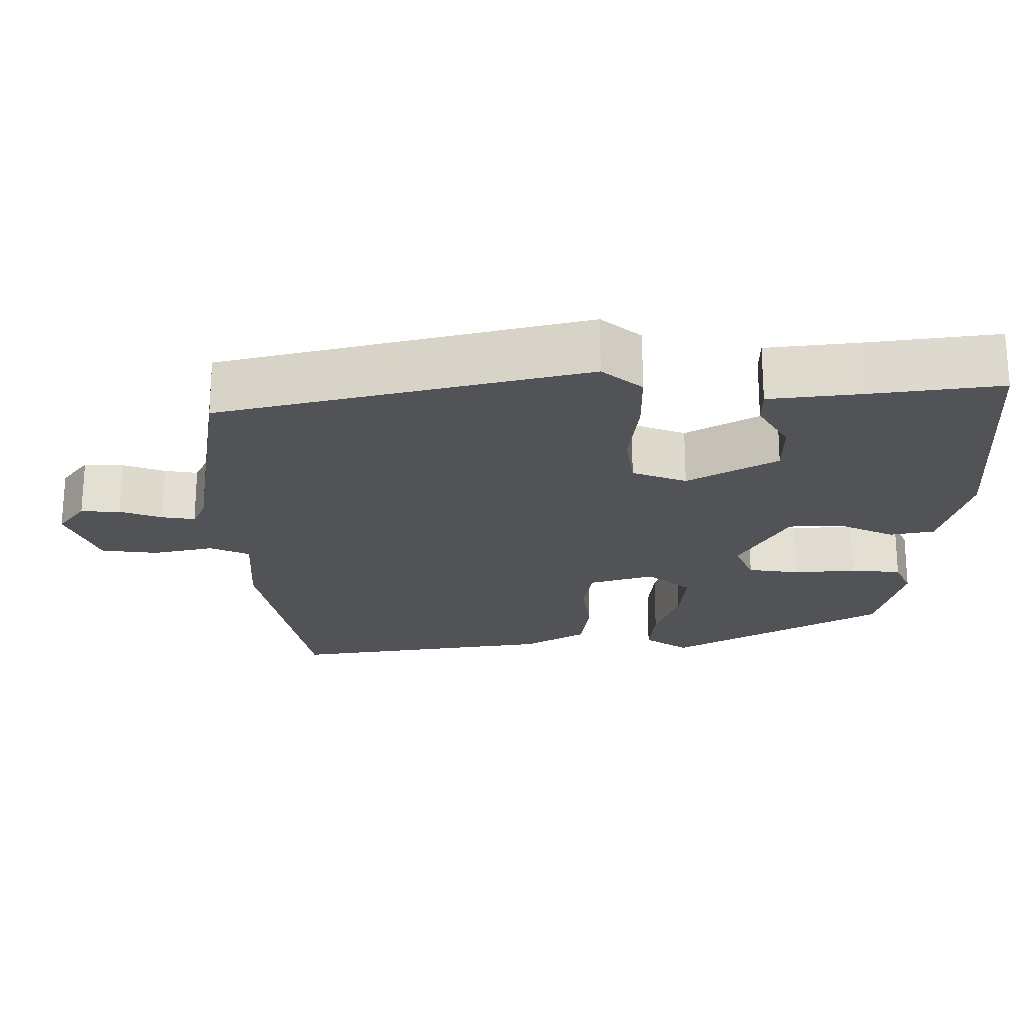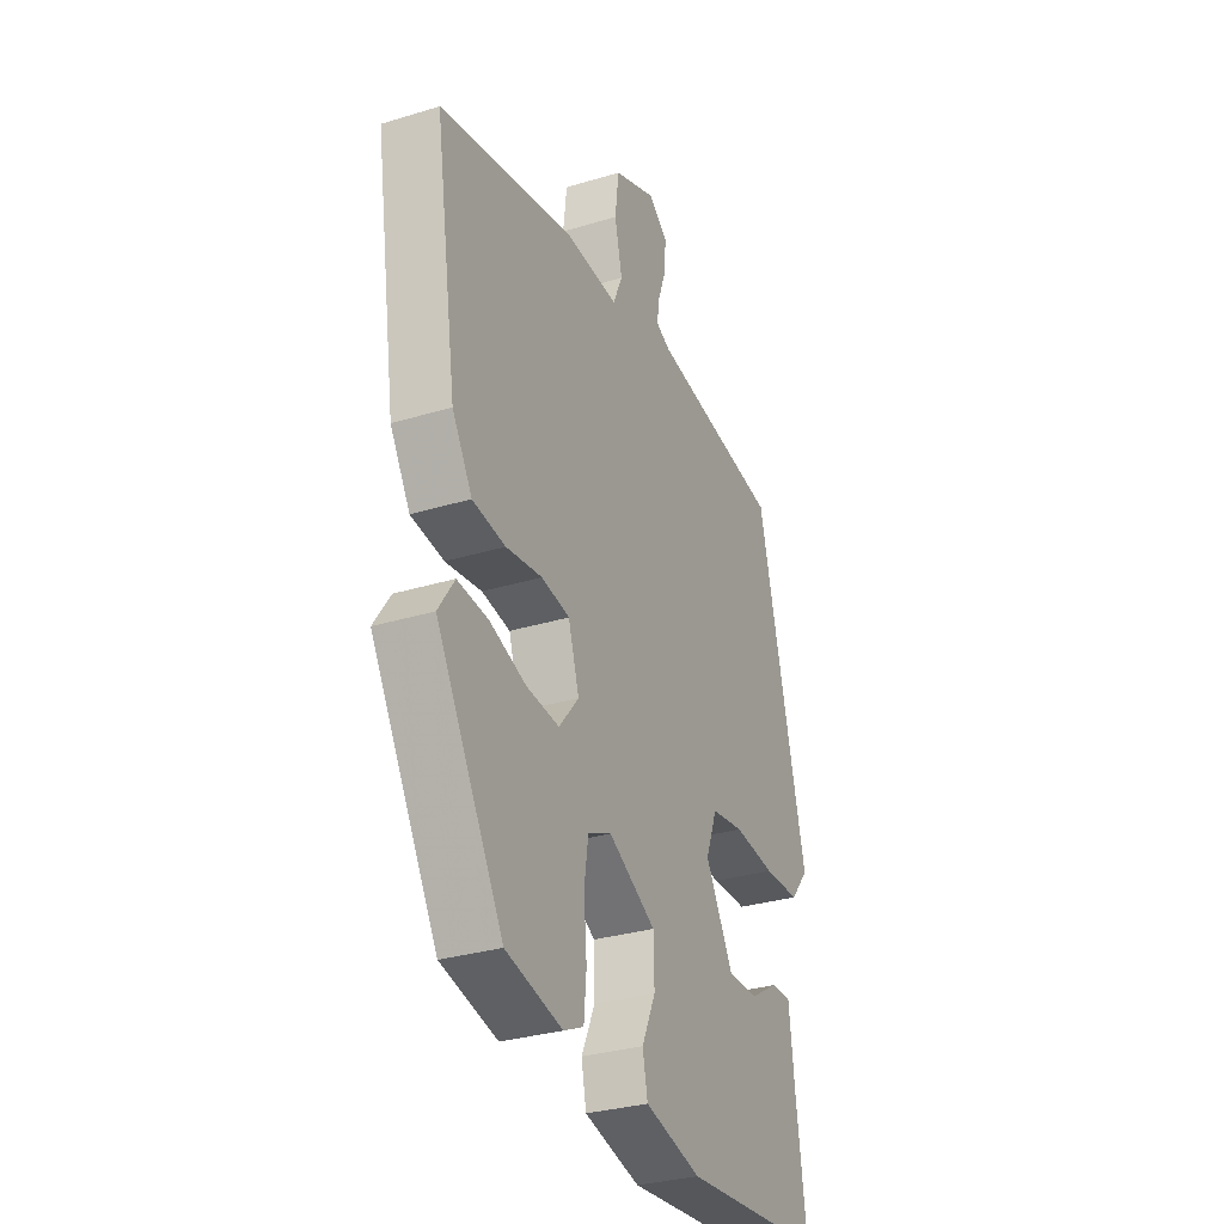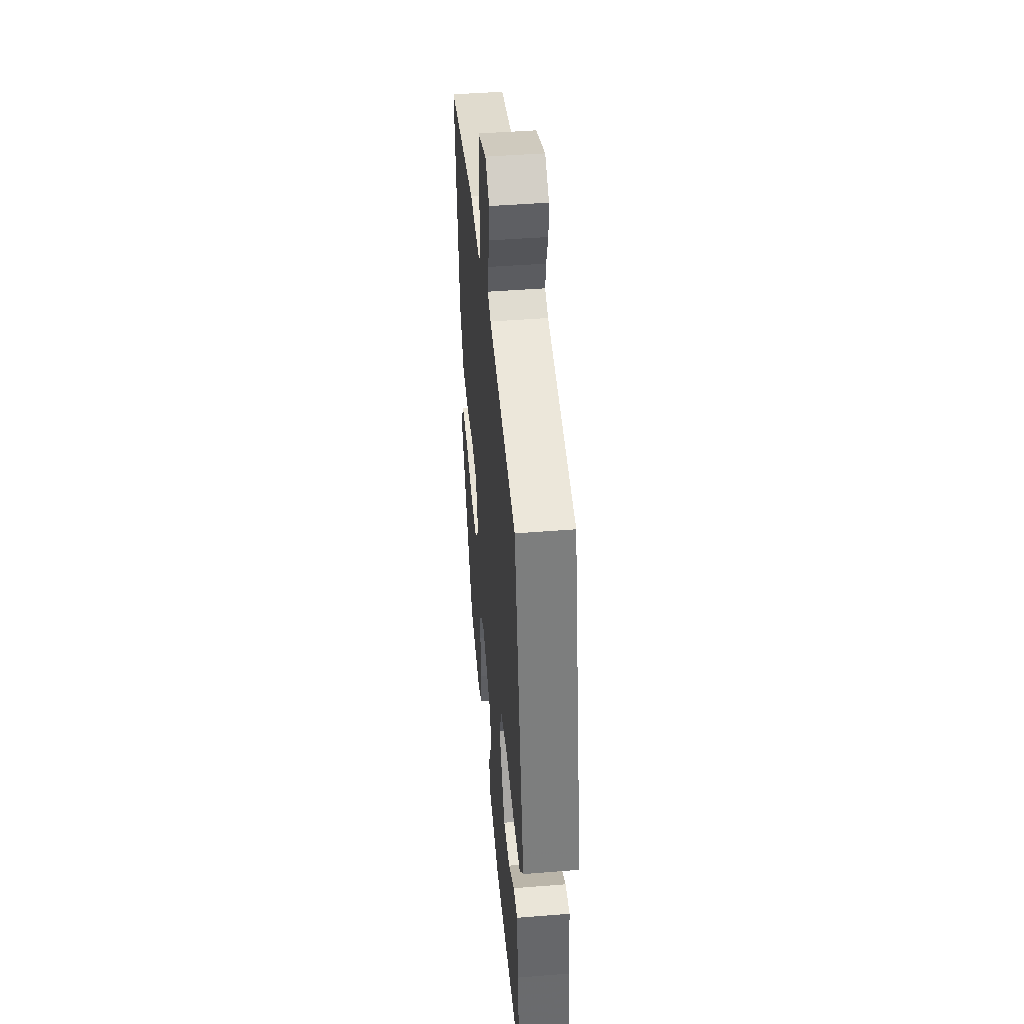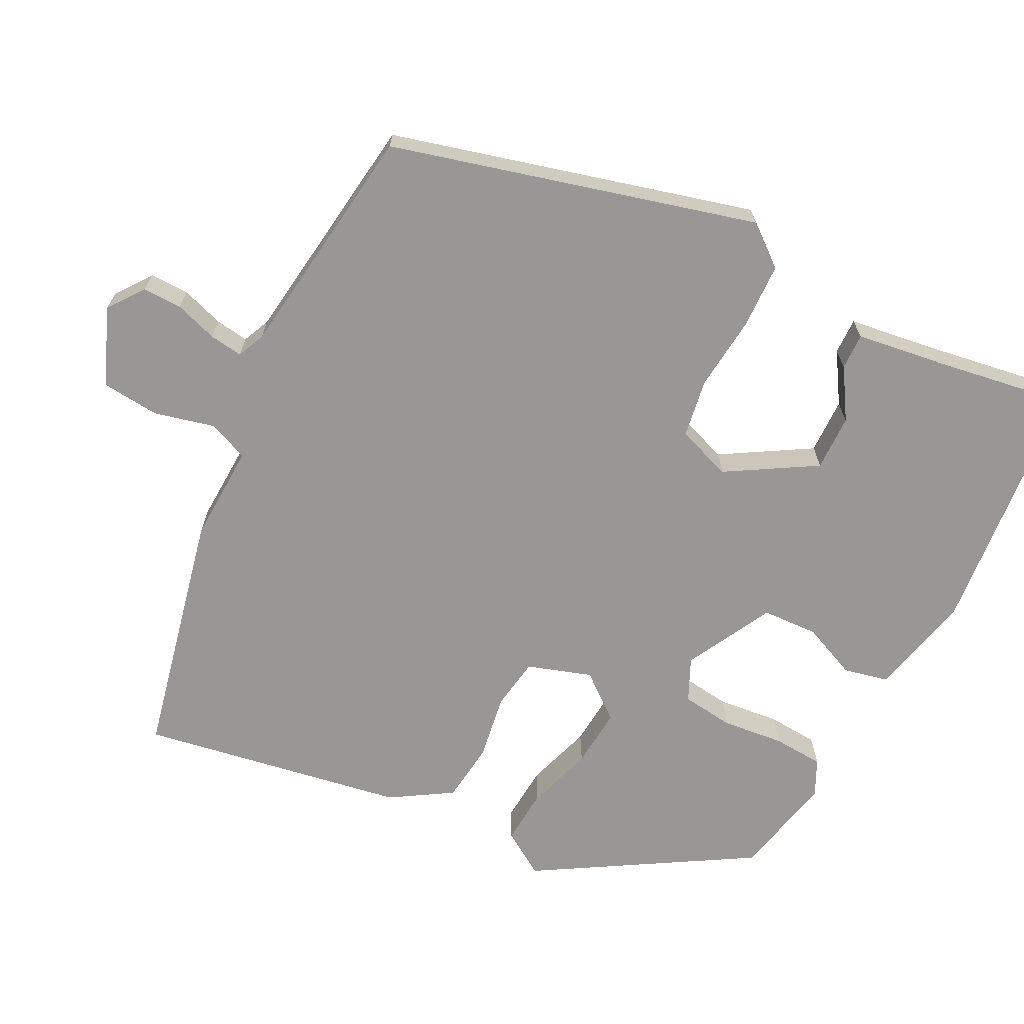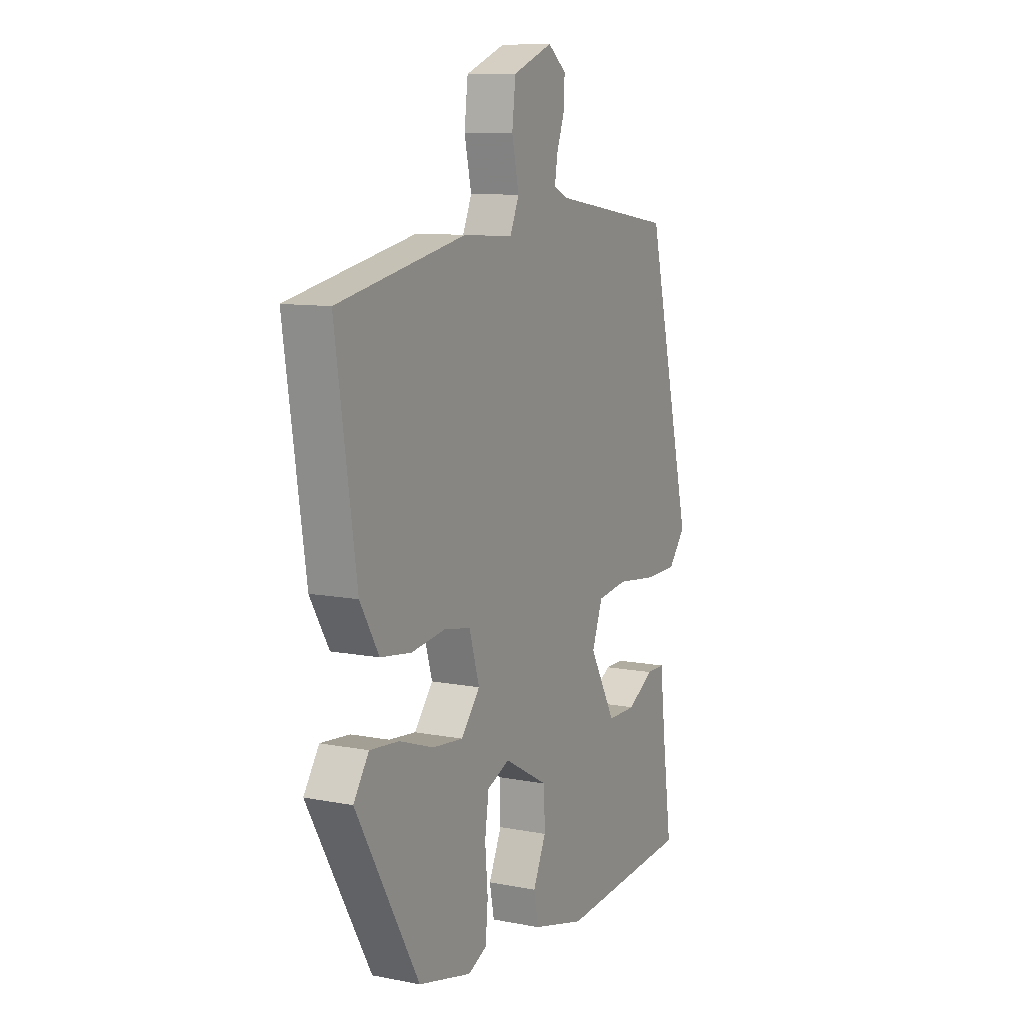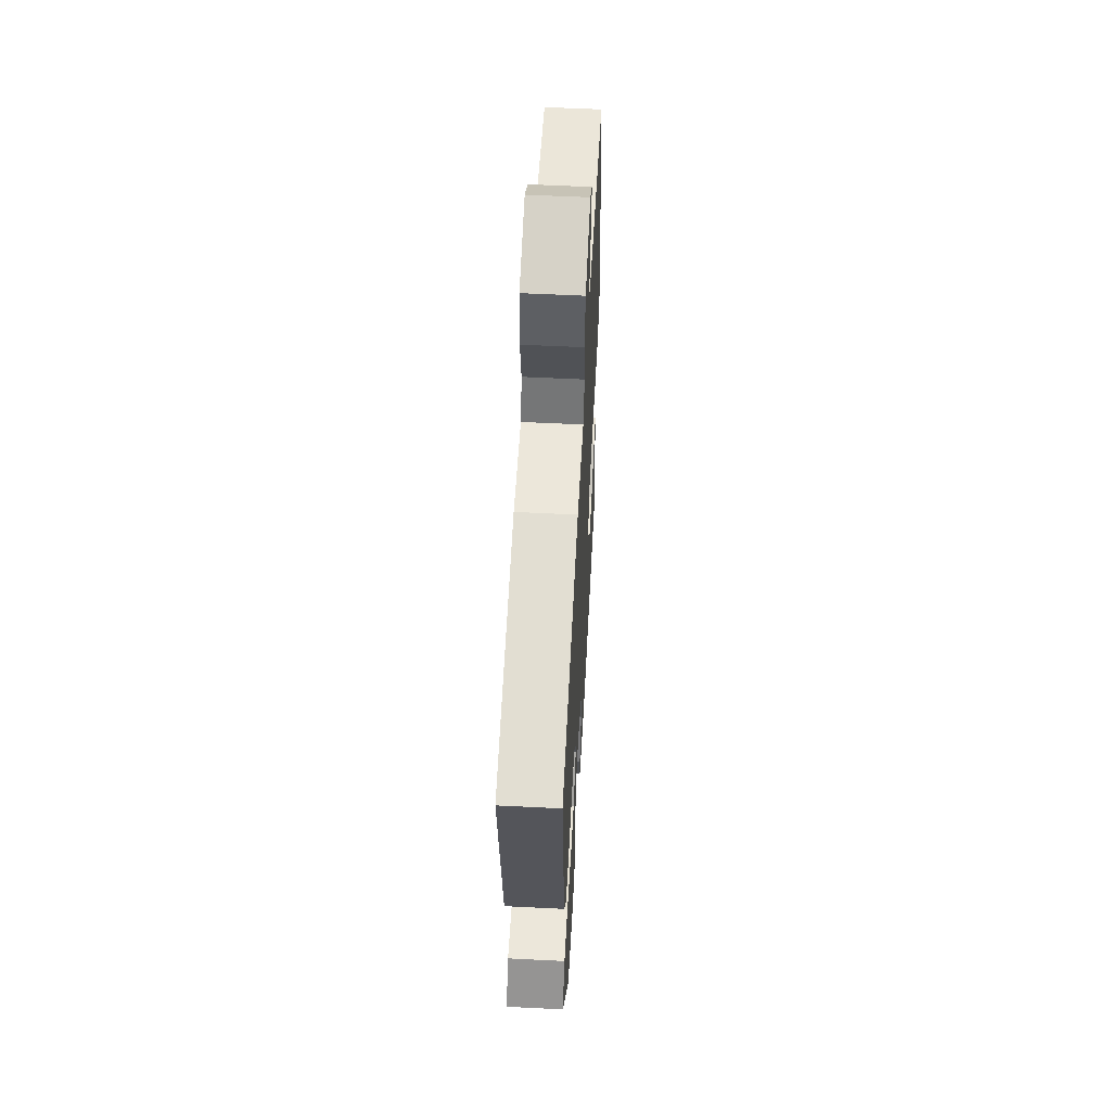
<metadata>
{"format":"obj","ext":"obj","renderer":"f3d","projection":"perspective","resolution":1024,"background":"white","views":[{"elev":-22.3,"azim":90.1,"up":"+Y"},{"elev":-30.7,"azim":-66.2,"up":"+Z"},{"elev":44.9,"azim":84.7,"up":"+Z"},{"elev":-68.3,"azim":64.3,"up":"+Y"},{"elev":9.9,"azim":-63.4,"up":"+Z"},{"elev":56.5,"azim":-87.0,"up":"+Z"}]}
</metadata>
<code>
v 0.504 0.07 -0.483
v 0.163 0.07 -0.508
v 0.028 0.07 -0.473
v 0.016 0.07 -0.414
v 0.049 0.07 -0.342
v 0.047 0.07 -0.268
v -0.067 0.07 -0.205
v -0.124 0.07 -0.23
v -0.134 0.07 -0.299
v -0.127 0.07 -0.381
v -0.133 0.07 -0.448
v -0.181 0.07 -0.47
v -0.317 0.07 -0.437
v -0.478 0.07 -0.155
v -0.439 0.07 -0.097
v -0.365 0.07 -0.104
v -0.278 0.07 -0.134
v -0.199 0.07 -0.142
v -0.151 0.07 -0.084
v -0.177 0.07 0.001
v -0.245 0.07 0.013
v -0.332 0.07 0.001
v -0.411 0.07 0.012
v -0.459 0.07 0.093
v -0.512 0.07 0.444
v -0.186 0.07 0.509
v -0.058 0.07 0.501
v -0.035 0.07 0.554
v -0.053 0.07 0.634
v -0.044 0.07 0.71
v 0.058 0.07 0.75
v 0.105 0.07 0.714
v 0.103 0.07 0.662
v 0.083 0.07 0.606
v 0.076 0.07 0.562
v 0.112 0.07 0.545
v 0.426 0.07 0.497
v 0.544 0.07 0.014
v 0.5 0.07 -0.039
v 0.414 0.07 -0.04
v 0.315 0.07 -0.028
v 0.237 0.07 -0.039
v 0.21 0.07 -0.111
v 0.277 0.07 -0.229
v 0.351 0.07 -0.229
v 0.418 0.07 -0.189
v 0.466 0.07 -0.189
v 0.48 0.07 -0.308
v 0.504 0 -0.483
v 0.163 0 -0.508
v 0.028 0 -0.473
v 0.016 0 -0.414
v 0.049 0 -0.342
v 0.047 0 -0.268
v -0.067 0 -0.205
v -0.124 0 -0.23
v -0.134 0 -0.299
v -0.127 0 -0.381
v -0.133 0 -0.448
v -0.181 0 -0.47
v -0.317 0 -0.437
v -0.478 0 -0.155
v -0.439 0 -0.097
v -0.365 0 -0.104
v -0.278 0 -0.134
v -0.199 0 -0.142
v -0.151 0 -0.084
v -0.177 0 0.001
v -0.245 0 0.013
v -0.332 0 0.001
v -0.411 0 0.012
v -0.459 0 0.093
v -0.512 0 0.444
v -0.186 0 0.509
v -0.058 0 0.501
v -0.035 0 0.554
v -0.053 0 0.634
v -0.044 0 0.71
v 0.058 0 0.75
v 0.105 0 0.714
v 0.103 0 0.662
v 0.083 0 0.606
v 0.076 0 0.562
v 0.112 0 0.545
v 0.426 0 0.497
v 0.544 0 0.014
v 0.5 0 -0.039
v 0.414 0 -0.04
v 0.315 0 -0.028
v 0.237 0 -0.039
v 0.21 0 -0.111
v 0.277 0 -0.229
v 0.351 0 -0.229
v 0.418 0 -0.189
v 0.466 0 -0.189
v 0.48 0 -0.308
f 45 46 47 48
f 3 4 5
f 2 3 5
f 1 2 5
f 48 1 5
f 45 48 5
f 44 45 5
f 43 44 5 6
f 42 43 6 7
f 39 40 41
f 38 39 41
f 37 38 41
f 36 37 41
f 35 36 41 42
f 32 33 34
f 31 32 34
f 30 31 34
f 29 30 34
f 28 29 34
f 27 28 34 35
f 25 26 27
f 24 25 27
f 23 24 27
f 22 23 27
f 21 22 27
f 27 35 42
f 21 27 42
f 20 21 42
f 15 16 17
f 14 15 17
f 13 14 17
f 12 13 17
f 11 12 17
f 10 11 17
f 9 10 17
f 8 9 17 18
f 7 8 18 19
f 7 19 20 42
f 96 95 94 93
f 53 52 51
f 53 51 50
f 53 50 49
f 53 49 96
f 53 96 93
f 53 93 92
f 54 53 92 91
f 55 54 91 90
f 89 88 87
f 89 87 86
f 89 86 85
f 89 85 84
f 90 89 84 83
f 82 81 80
f 82 80 79
f 82 79 78
f 82 78 77
f 82 77 76
f 83 82 76 75
f 75 74 73
f 75 73 72
f 75 72 71
f 75 71 70
f 75 70 69
f 90 83 75
f 90 75 69
f 90 69 68
f 65 64 63
f 65 63 62
f 65 62 61
f 65 61 60
f 65 60 59
f 65 59 58
f 65 58 57
f 66 65 57 56
f 67 66 56 55
f 90 68 67 55
f 1 49 50 2
f 2 50 51 3
f 3 51 52 4
f 4 52 53 5
f 5 53 54 6
f 6 54 55 7
f 7 55 56 8
f 8 56 57 9
f 9 57 58 10
f 10 58 59 11
f 11 59 60 12
f 12 60 61 13
f 13 61 62 14
f 14 62 63 15
f 15 63 64 16
f 16 64 65 17
f 17 65 66 18
f 18 66 67 19
f 19 67 68 20
f 20 68 69 21
f 21 69 70 22
f 22 70 71 23
f 23 71 72 24
f 24 72 73 25
f 25 73 74 26
f 26 74 75 27
f 27 75 76 28
f 28 76 77 29
f 29 77 78 30
f 30 78 79 31
f 31 79 80 32
f 32 80 81 33
f 33 81 82 34
f 34 82 83 35
f 35 83 84 36
f 36 84 85 37
f 37 85 86 38
f 38 86 87 39
f 39 87 88 40
f 40 88 89 41
f 41 89 90 42
f 42 90 91 43
f 43 91 92 44
f 44 92 93 45
f 45 93 94 46
f 46 94 95 47
f 47 95 96 48
f 48 96 49 1

</code>
